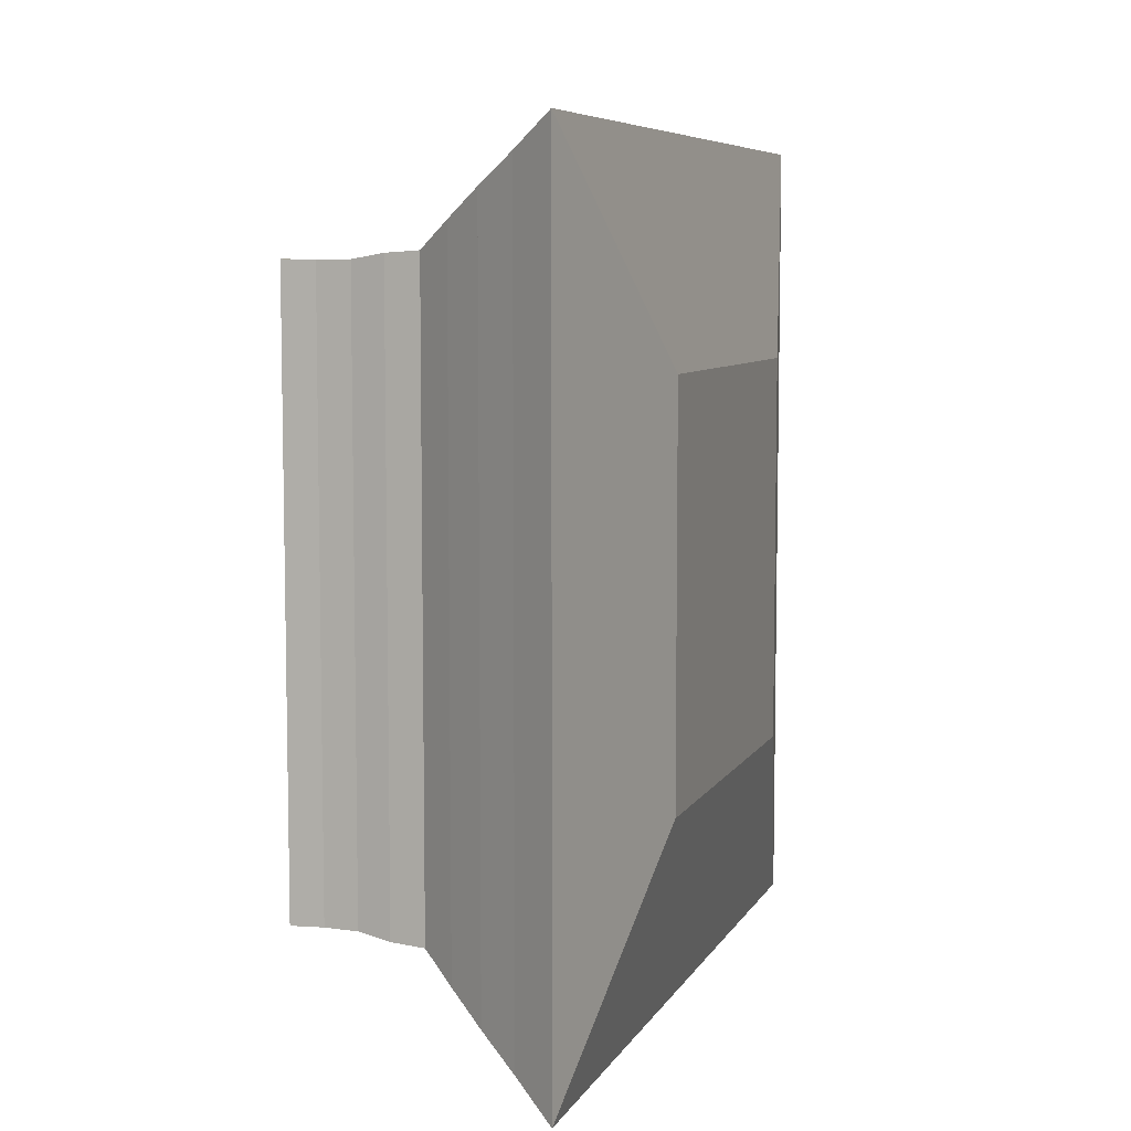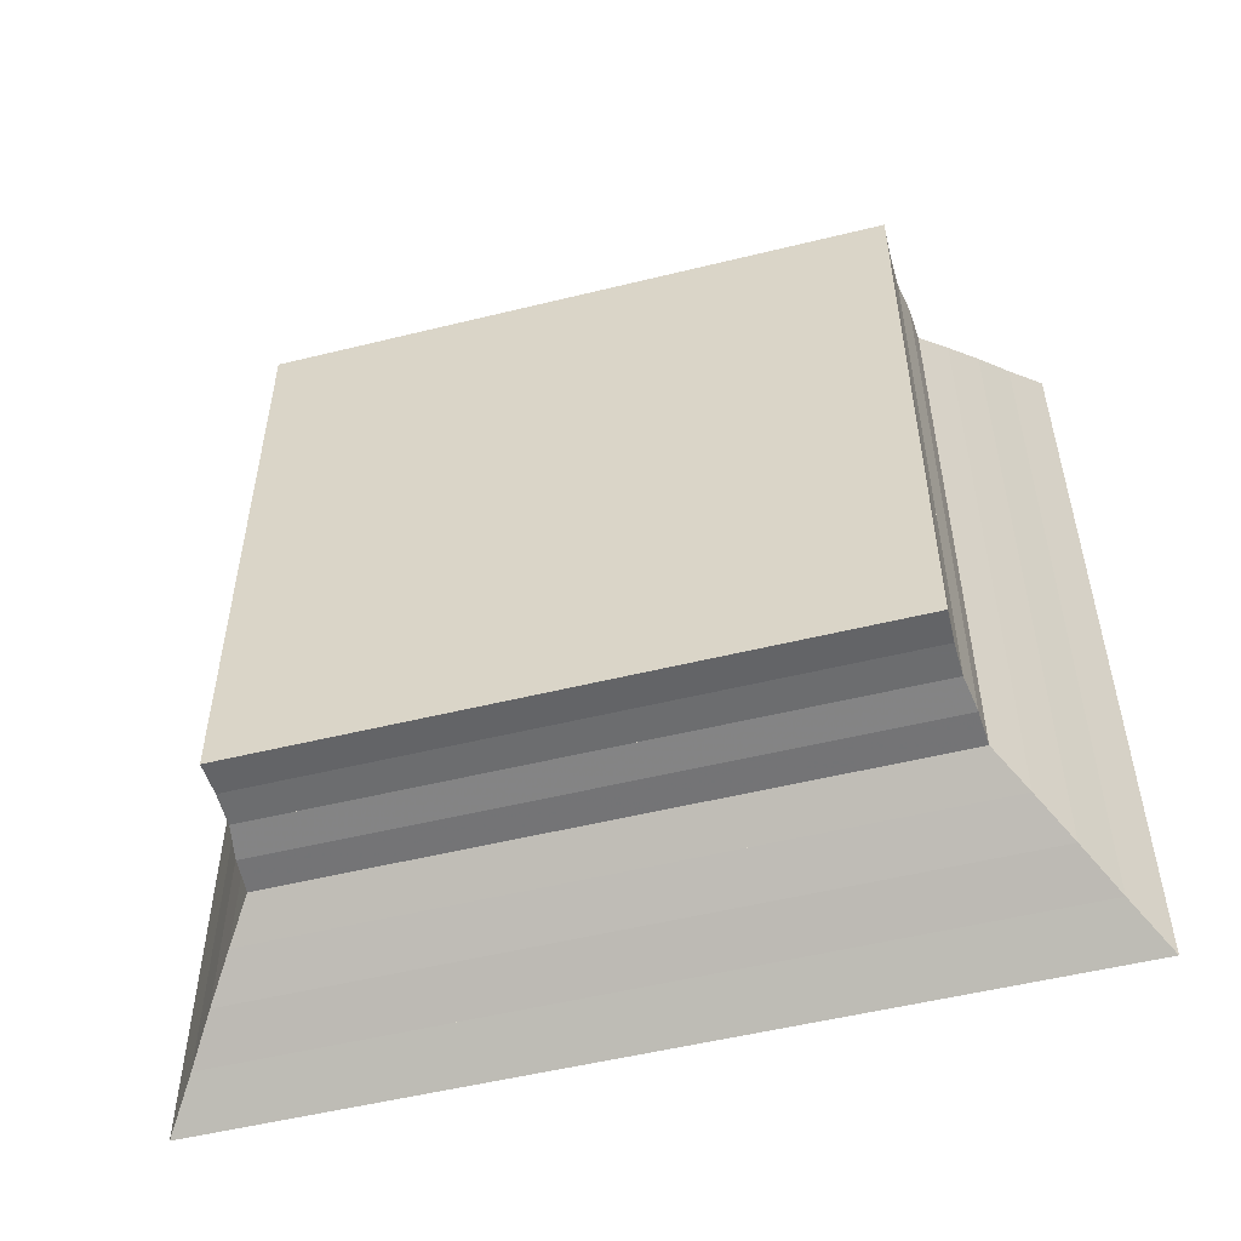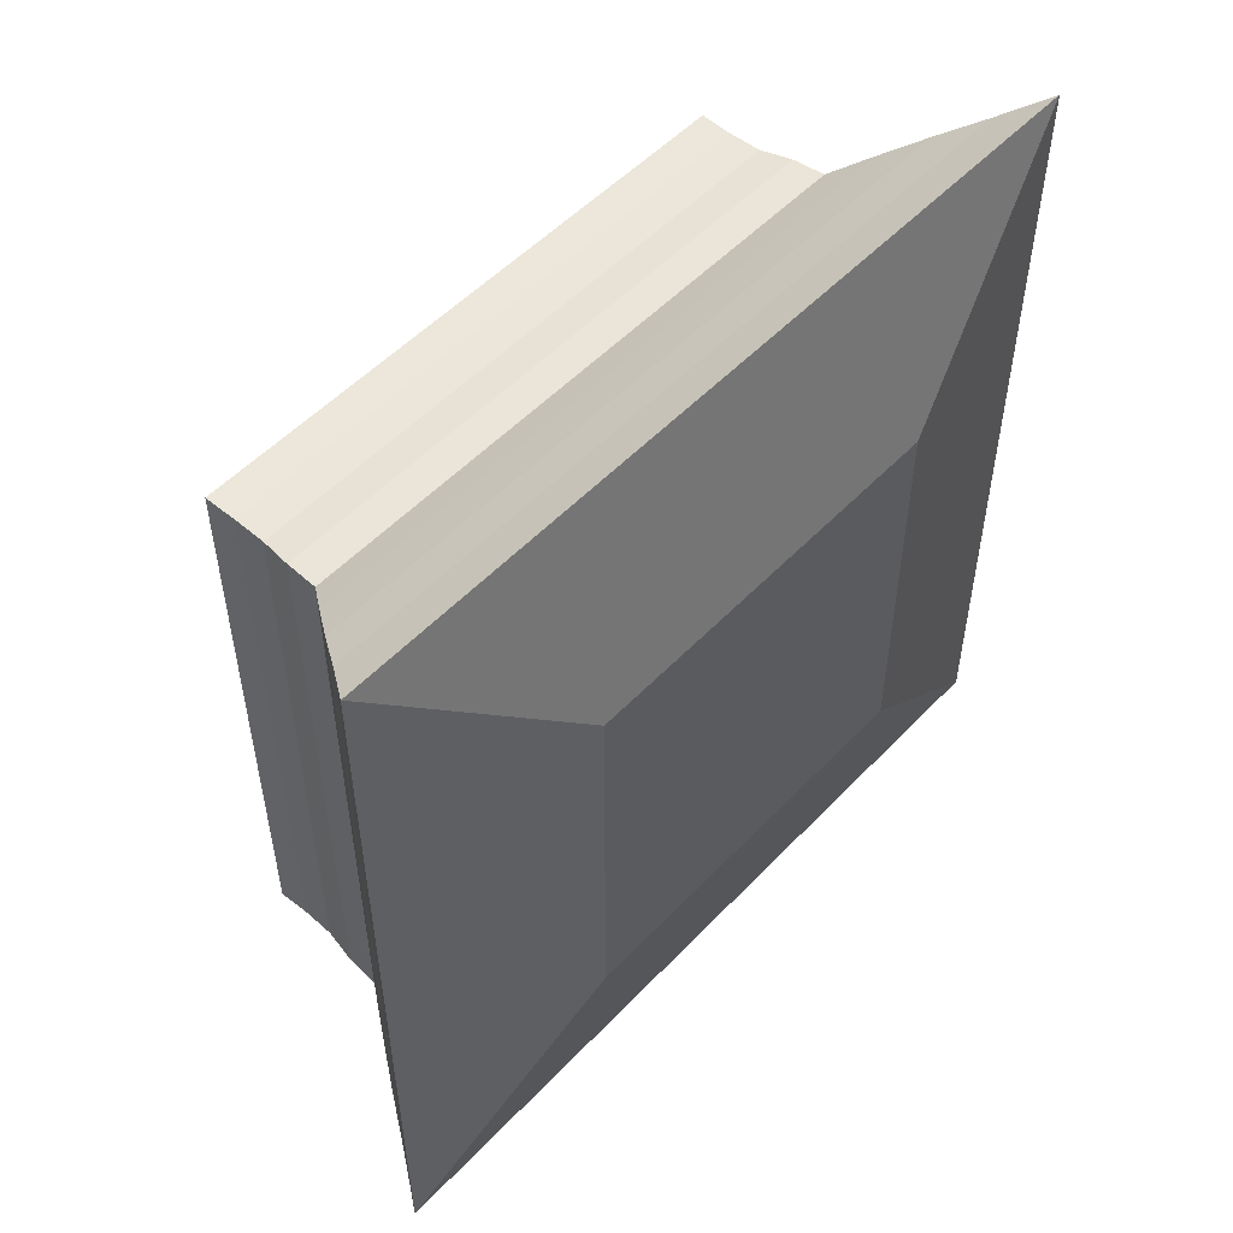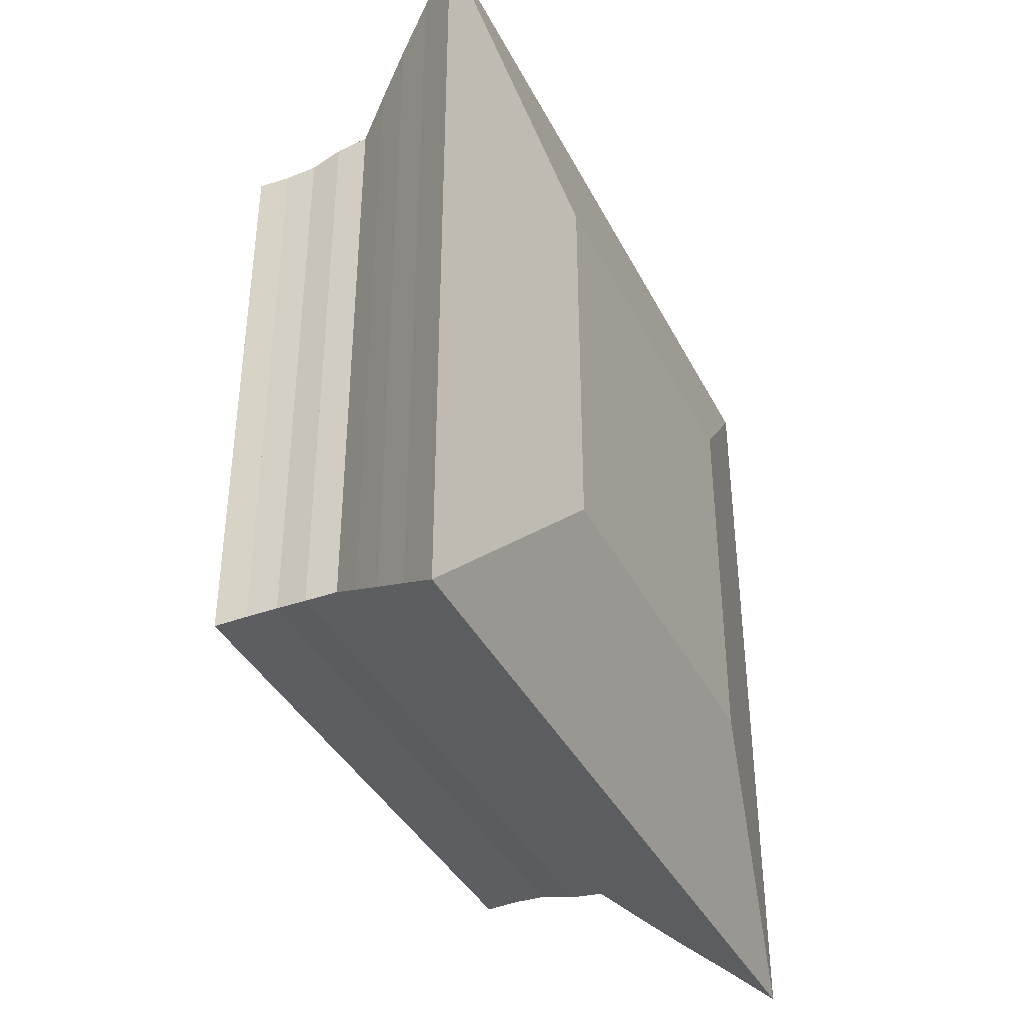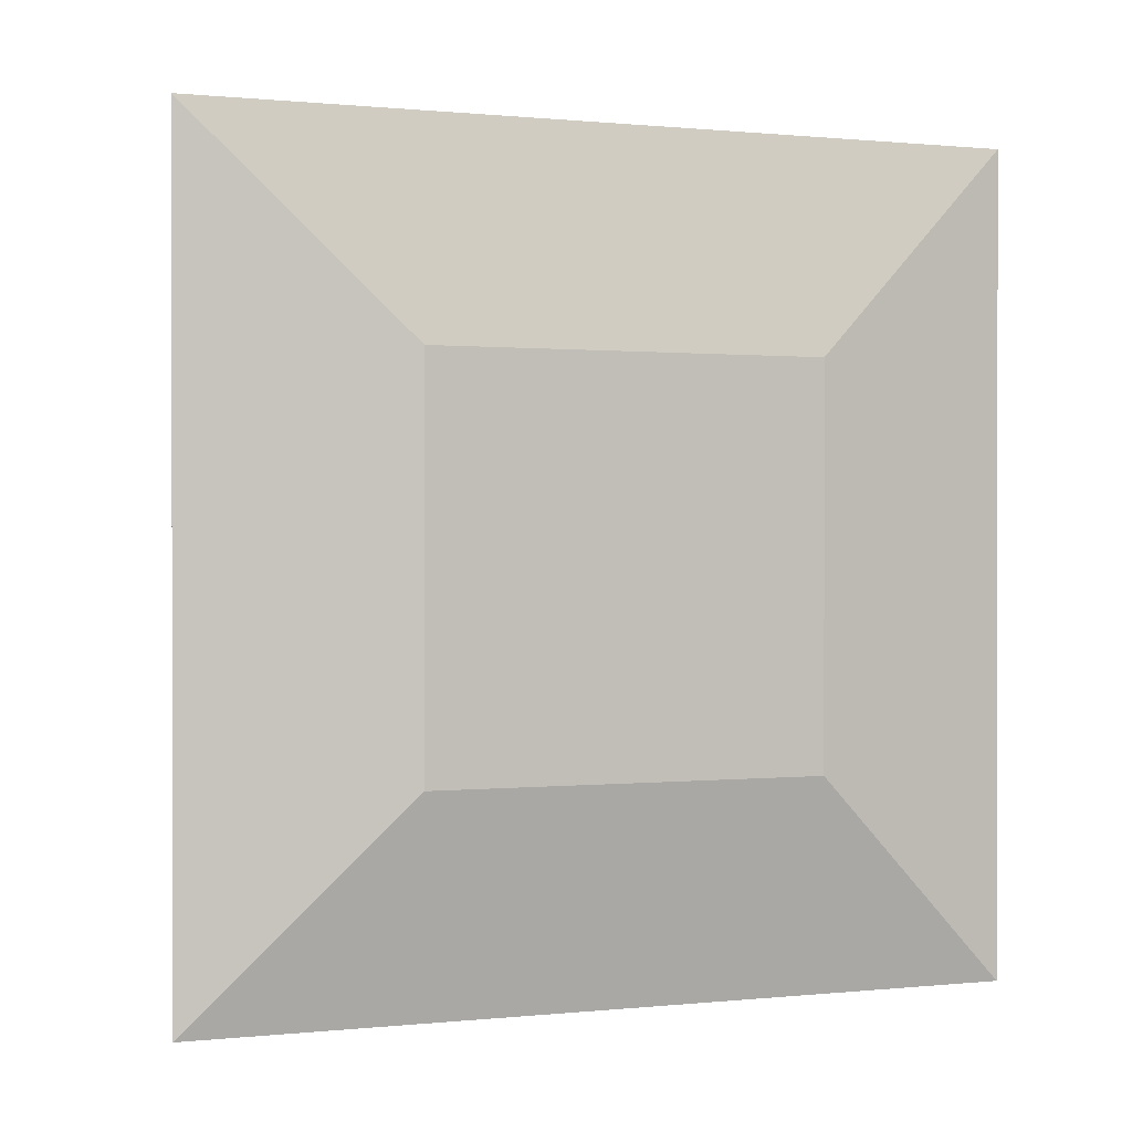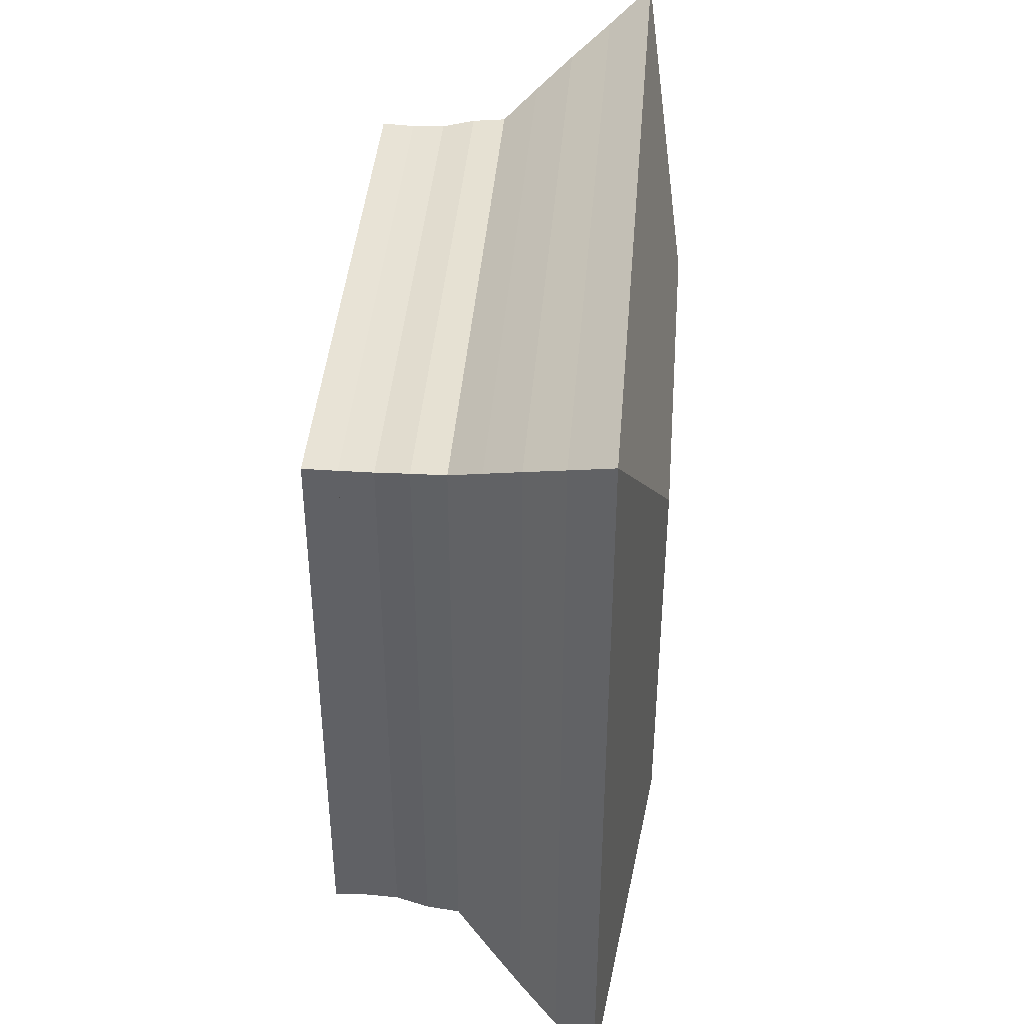
<metadata>
{"format":"obj","ext":"obj","renderer":"f3d","projection":"perspective","resolution":1024,"background":"white","views":[{"elev":7.1,"azim":-162.4,"up":"+Z"},{"elev":-52.8,"azim":104.8,"up":"+Z"},{"elev":52.7,"azim":-137.9,"up":"+Z"},{"elev":-38.9,"azim":-155.2,"up":"+Y"},{"elev":0.5,"azim":-111.0,"up":"+Z"},{"elev":41.0,"azim":-175.4,"up":"+Y"}]}
</metadata>
<code>
v 0 -1 -1
v 0 -1 1
v 0 1 1
v 0 1 -1
v 0.2325 -2.092 -2.092
v 0.2325 -2.092 2.092
v 0.2325 2.092 2.092
v 0.2325 2.092 -2.092
v 0.4479 -1.938 -1.938
v 0.4479 -1.938 1.938
v 0.4479 1.938 1.938
v 0.4479 1.938 -1.938
v 0.648 -1.801 -1.801
v 0.648 -1.801 1.801
v 0.648 1.801 1.801
v 0.648 1.801 -1.801
v 0.8333 -1.668 -1.668
v 0.8333 -1.668 1.668
v 0.8333 1.668 1.668
v 0.8333 1.668 -1.668
v 1.004 -1.541 -1.541
v 1.004 -1.541 1.541
v 1.004 1.541 1.541
v 1.004 1.541 -1.541
v 1.174 -1.53 -1.53
v 1.174 -1.53 1.53
v 1.174 1.53 1.53
v 1.174 1.53 -1.53
v 1.341 -1.503 -1.503
v 1.341 -1.503 1.503
v 1.341 1.503 1.503
v 1.341 1.503 -1.503
v 1.508 -1.499 -1.499
v 1.508 -1.499 1.499
v 1.508 1.499 1.499
v 1.508 1.499 -1.499
v 1.675 -1.504 -1.504
v 1.675 -1.504 1.504
v 1.675 1.504 1.504
v 1.675 1.504 -1.504
f 1 2 4 5
f 5 6 7 8
f 5 6 2 1
f 6 7 3 2
f 7 8 4 3
f 8 5 1 4
f 9 10 11 12
f 9 10 6 5
f 10 11 7 6
f 11 12 8 7
f 12 9 5 8
f 13 14 15 16
f 13 14 10 9
f 14 15 11 10
f 15 16 12 11
f 16 13 9 12
f 17 18 19 20
f 17 18 14 13
f 18 19 15 14
f 19 20 16 15
f 20 17 13 16
f 21 22 23 24
f 21 22 18 17
f 22 23 19 18
f 23 24 20 19
f 24 21 17 20
f 25 26 27 28
f 25 26 22 21
f 26 27 23 22
f 27 28 24 23
f 28 25 21 24
f 29 30 31 32
f 29 30 26 25
f 30 31 27 26
f 31 32 28 27
f 32 29 25 28
f 33 34 35 36
f 33 34 30 29
f 34 35 31 30
f 35 36 32 31
f 36 33 29 32
f 37 38 39 40
f 37 38 34 33
f 38 39 35 34
f 39 40 36 35
f 40 37 33 36

</code>
